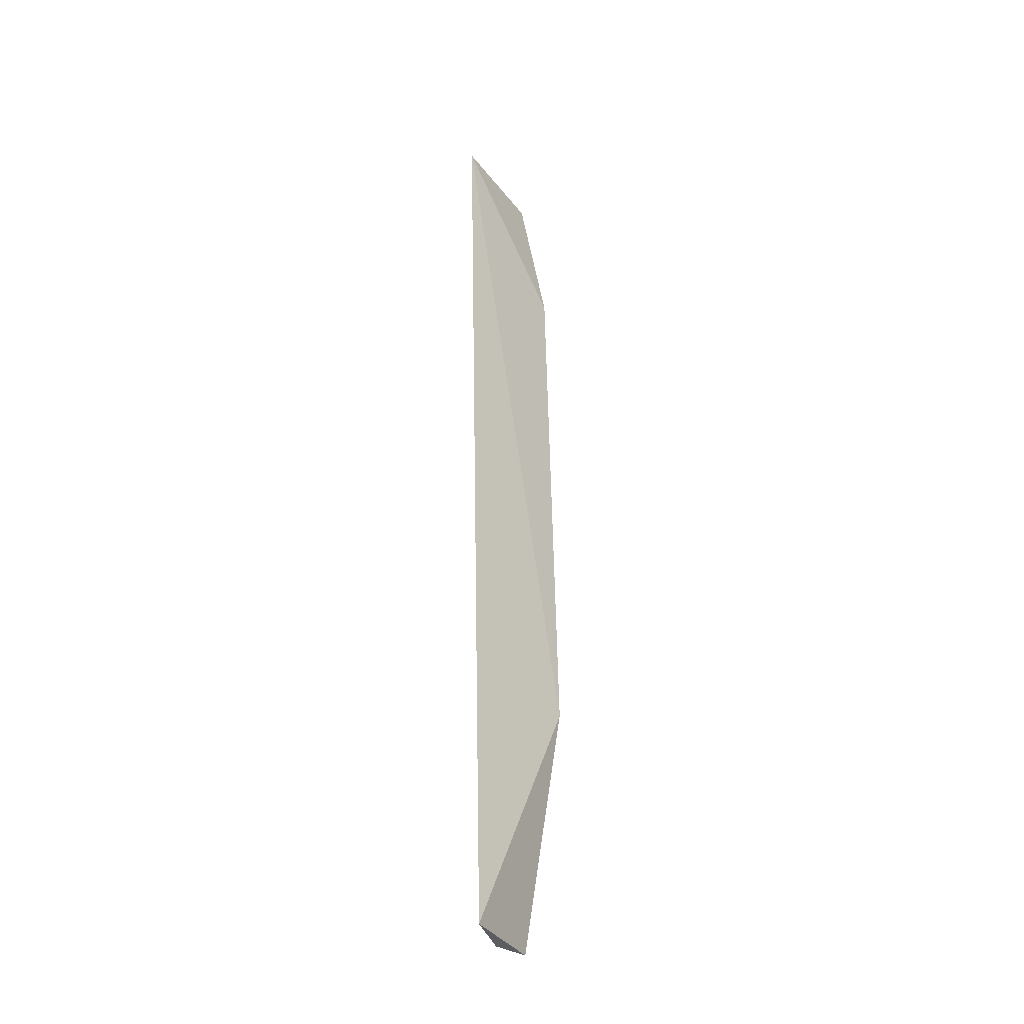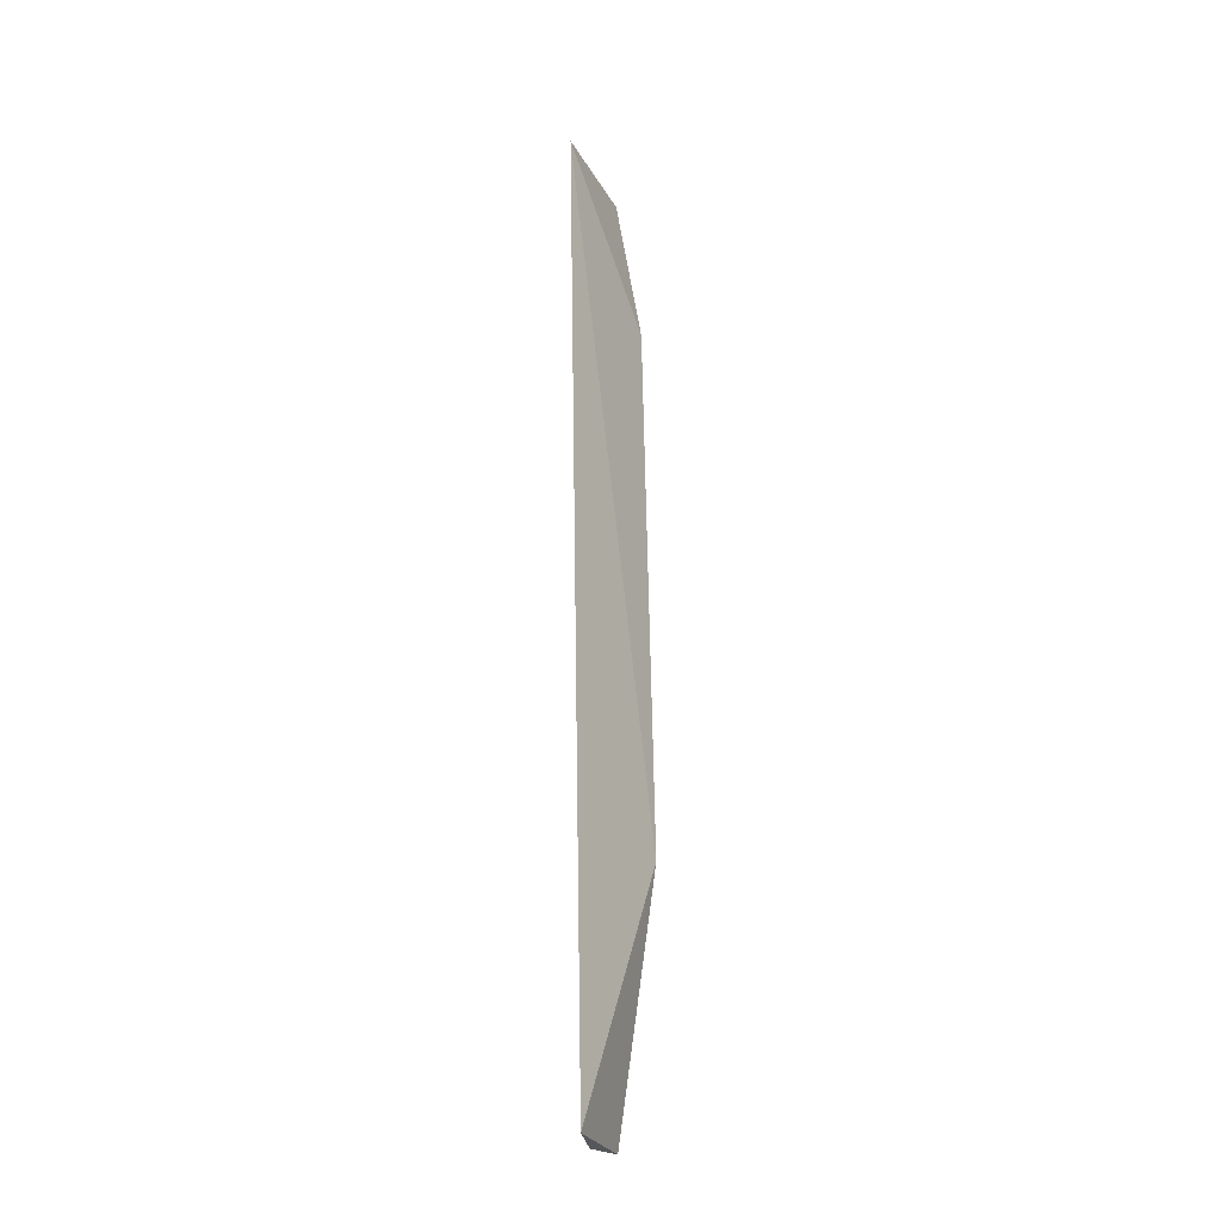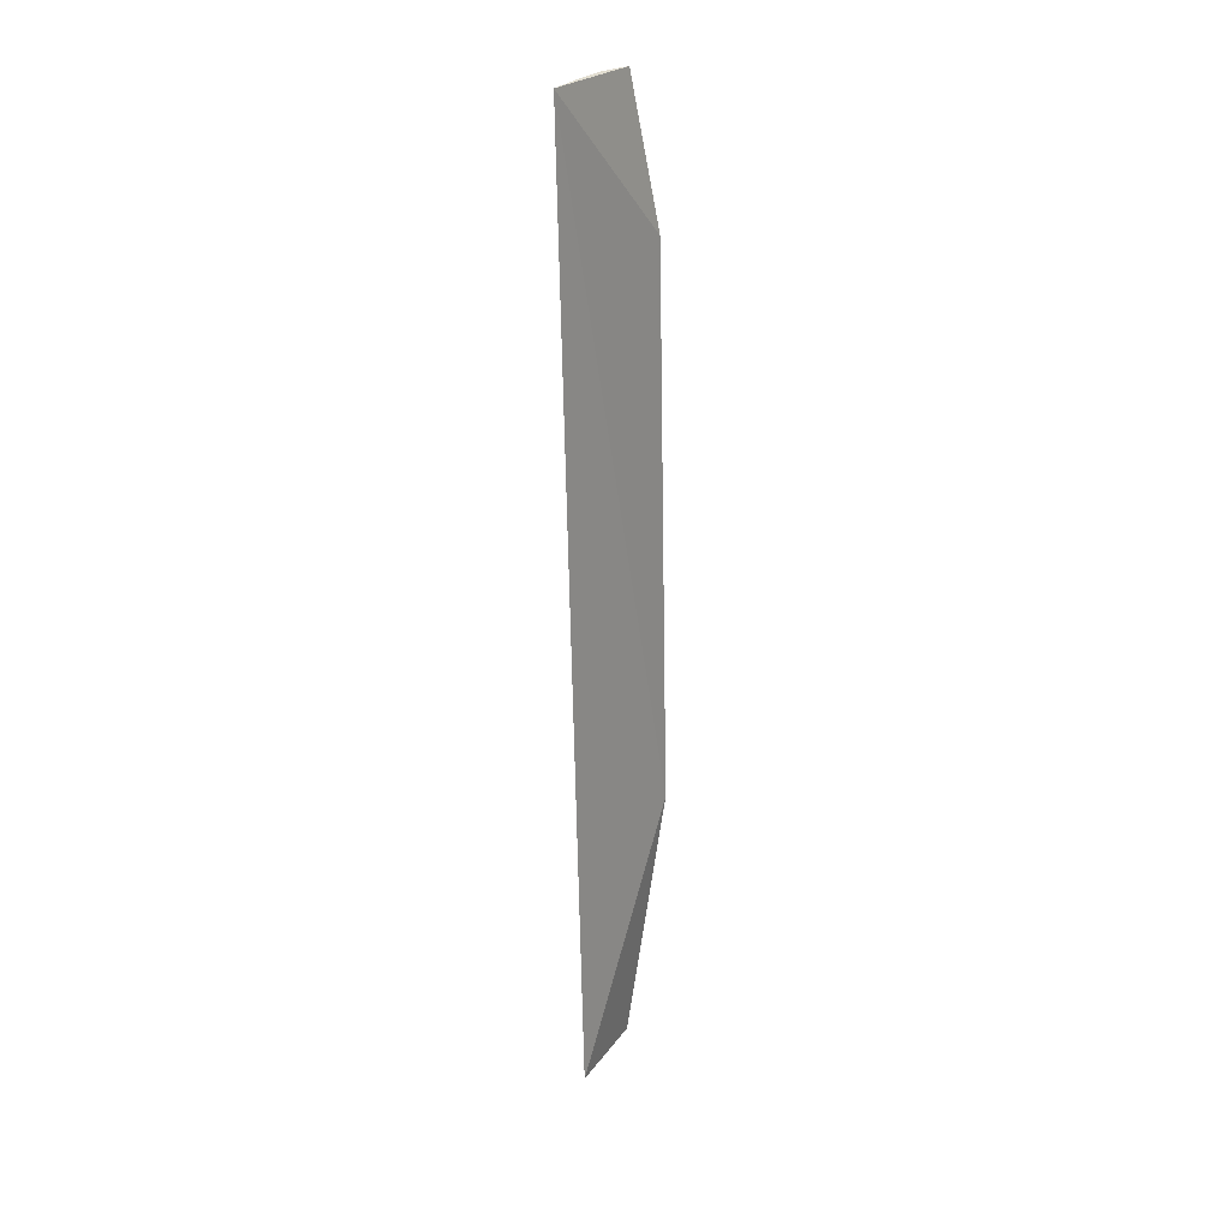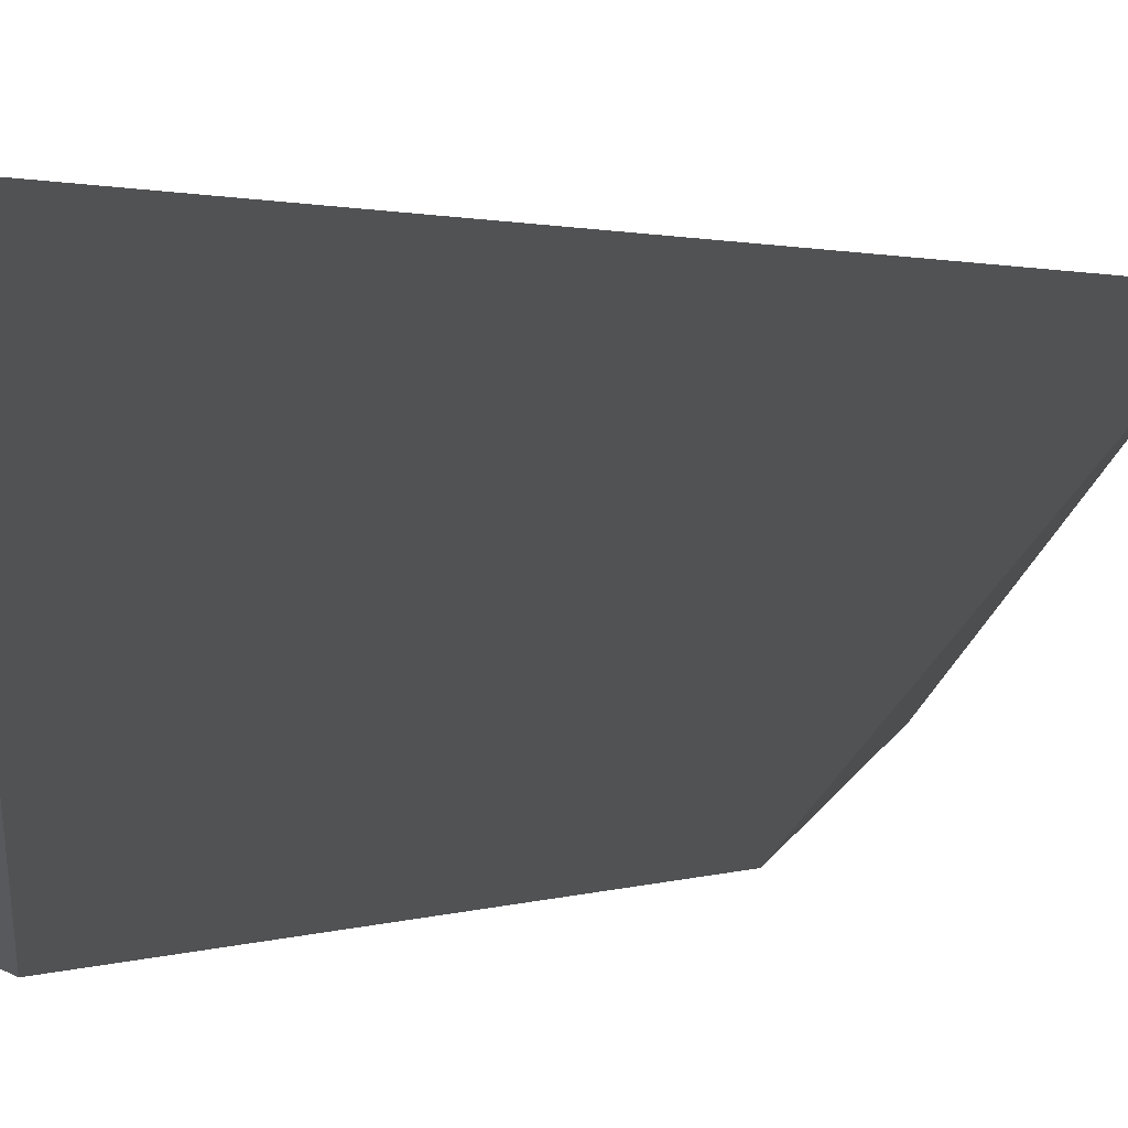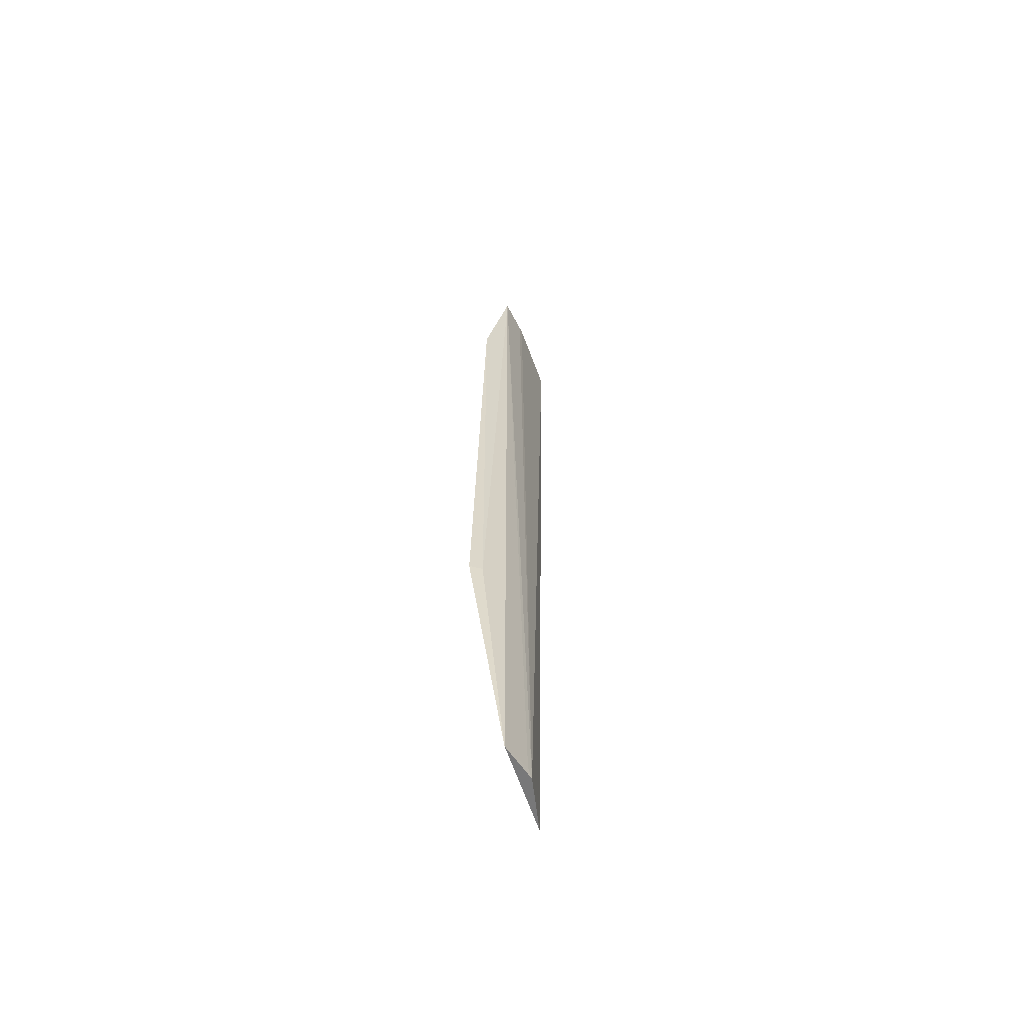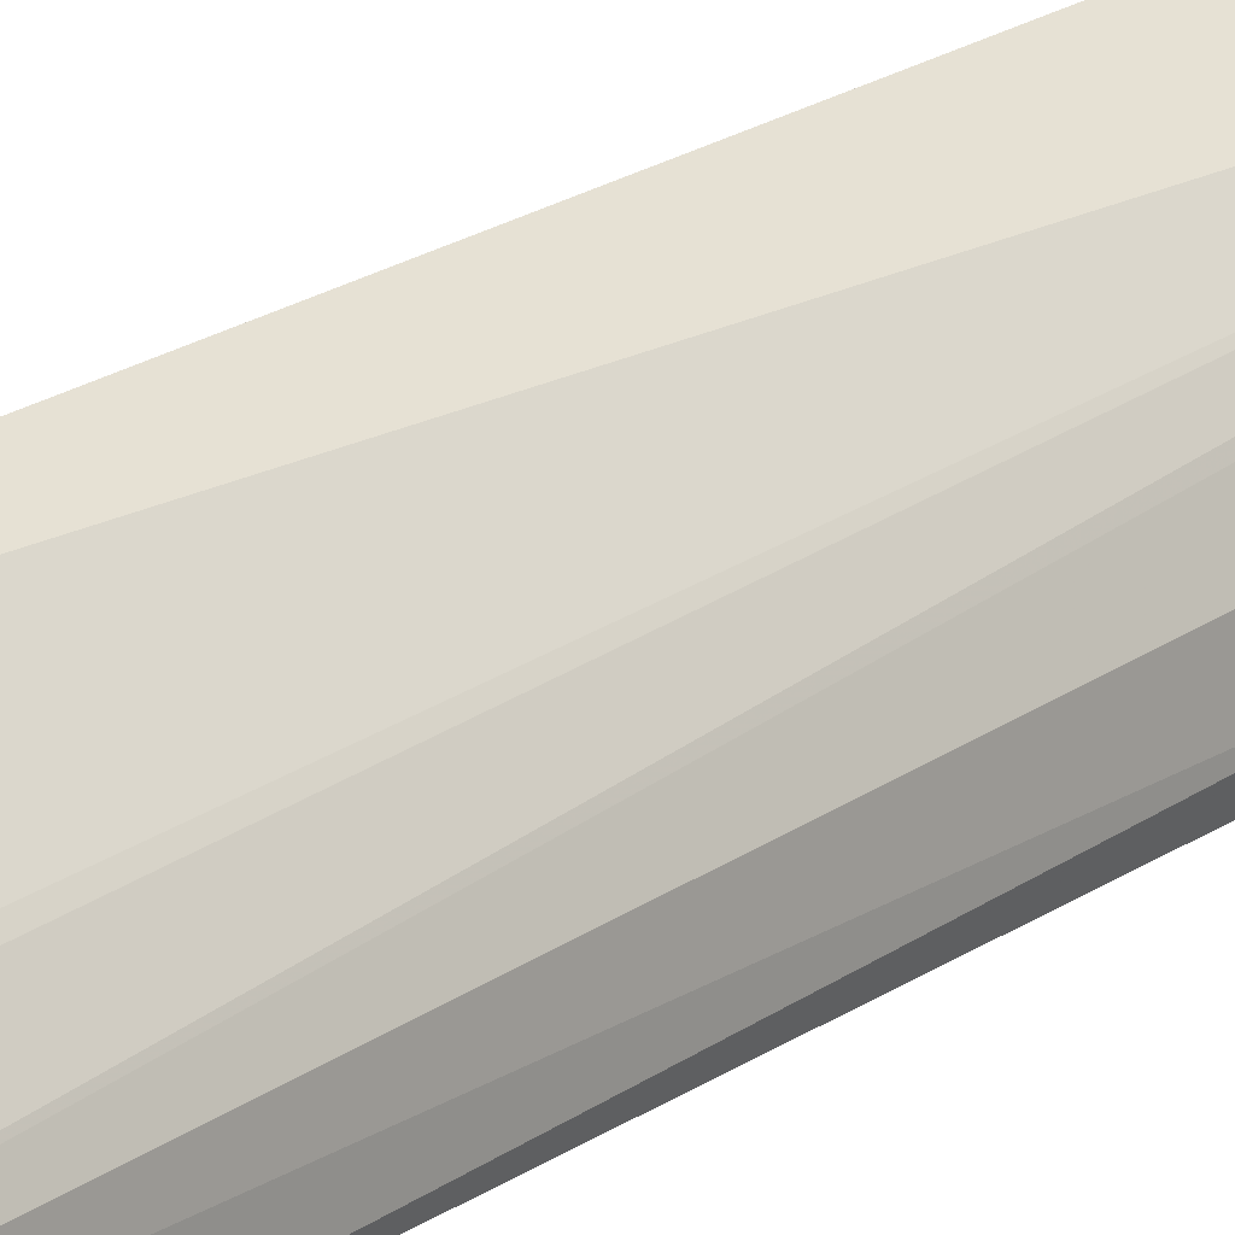
<metadata>
{"format":"obj","ext":"obj","renderer":"f3d","projection":"perspective","resolution":1024,"background":"white","views":[{"elev":-33.6,"azim":-110.5,"up":"+Z"},{"elev":-25.3,"azim":-119.1,"up":"+Z"},{"elev":24.1,"azim":-111.0,"up":"+Z"},{"elev":-0.9,"azim":-167.0,"up":"+Y"},{"elev":-60.9,"azim":61.0,"up":"+Z"},{"elev":22.1,"azim":38.6,"up":"+Y"}]}
</metadata>
<code>
v 0.1101 0.01168 0.1896
v 0.1094 0.02691 -0.2349
v 0.1094 0.02707 0.2656
v 0.07116 0.07529 0.2653
v 0.07622 0.06312 -0.2348
v 0.1004 0.0457 -0.2356
v 0.1109 0.013 -0.09875
v 0.1091 0.006318 -0.09869
v 0.1018 0.04291 -0.2315
v 0.09702 0.0453 0.2662
v 0.08598 0.05797 0.2661
v 0.09937 0.04229 0.2639
f 1 3 4
f 6 5 4
f 6 2 5
f 7 2 3
f 7 3 1
f 8 1 4
f 8 4 5
f 8 7 1
f 8 5 2
f 8 2 7
f 9 6 3
f 9 3 2
f 9 2 6
f 10 6 4
f 11 10 4
f 11 4 3
f 11 3 10
f 12 10 3
f 12 3 6
f 12 6 10

</code>
